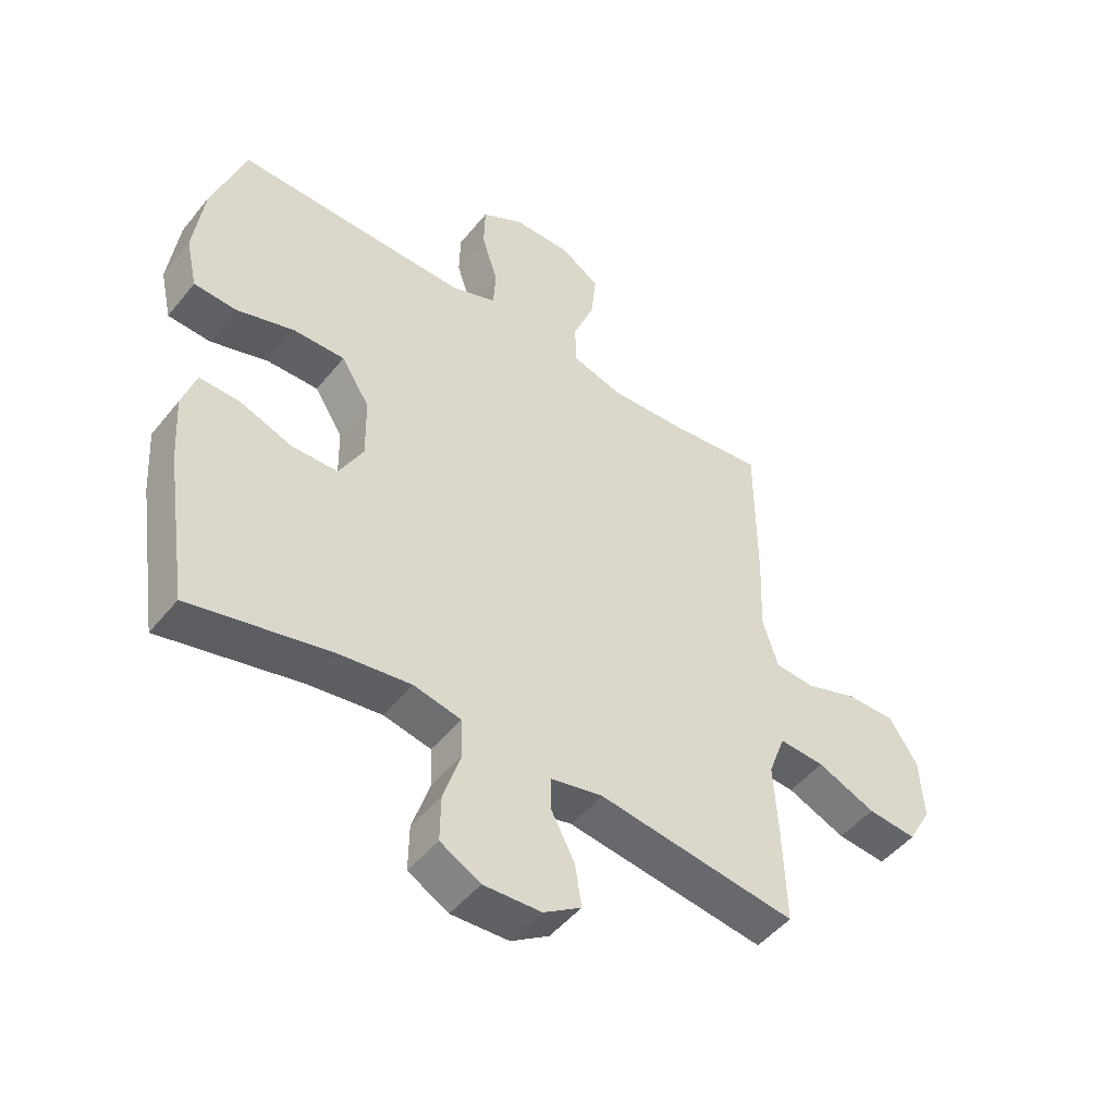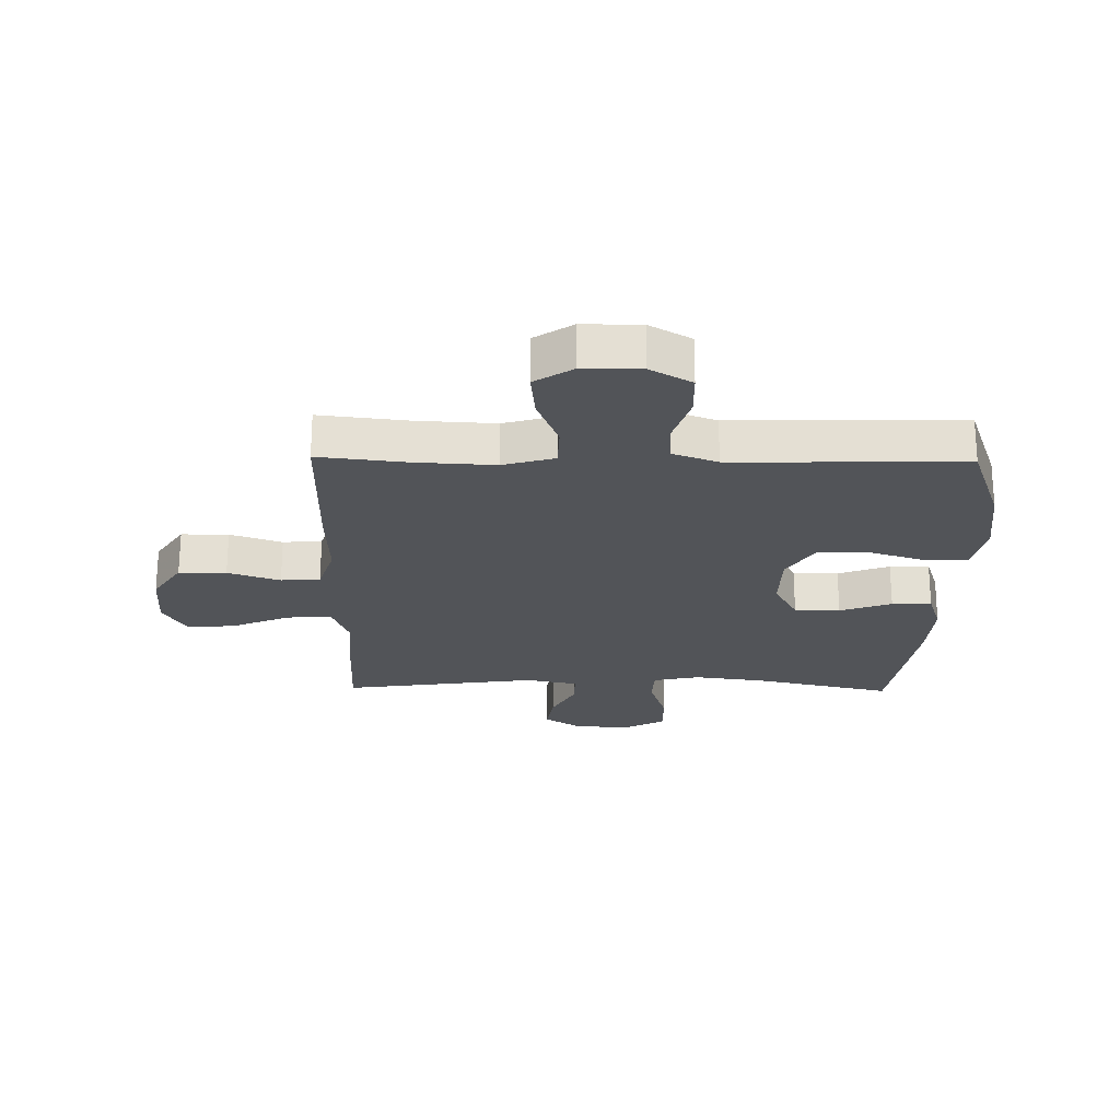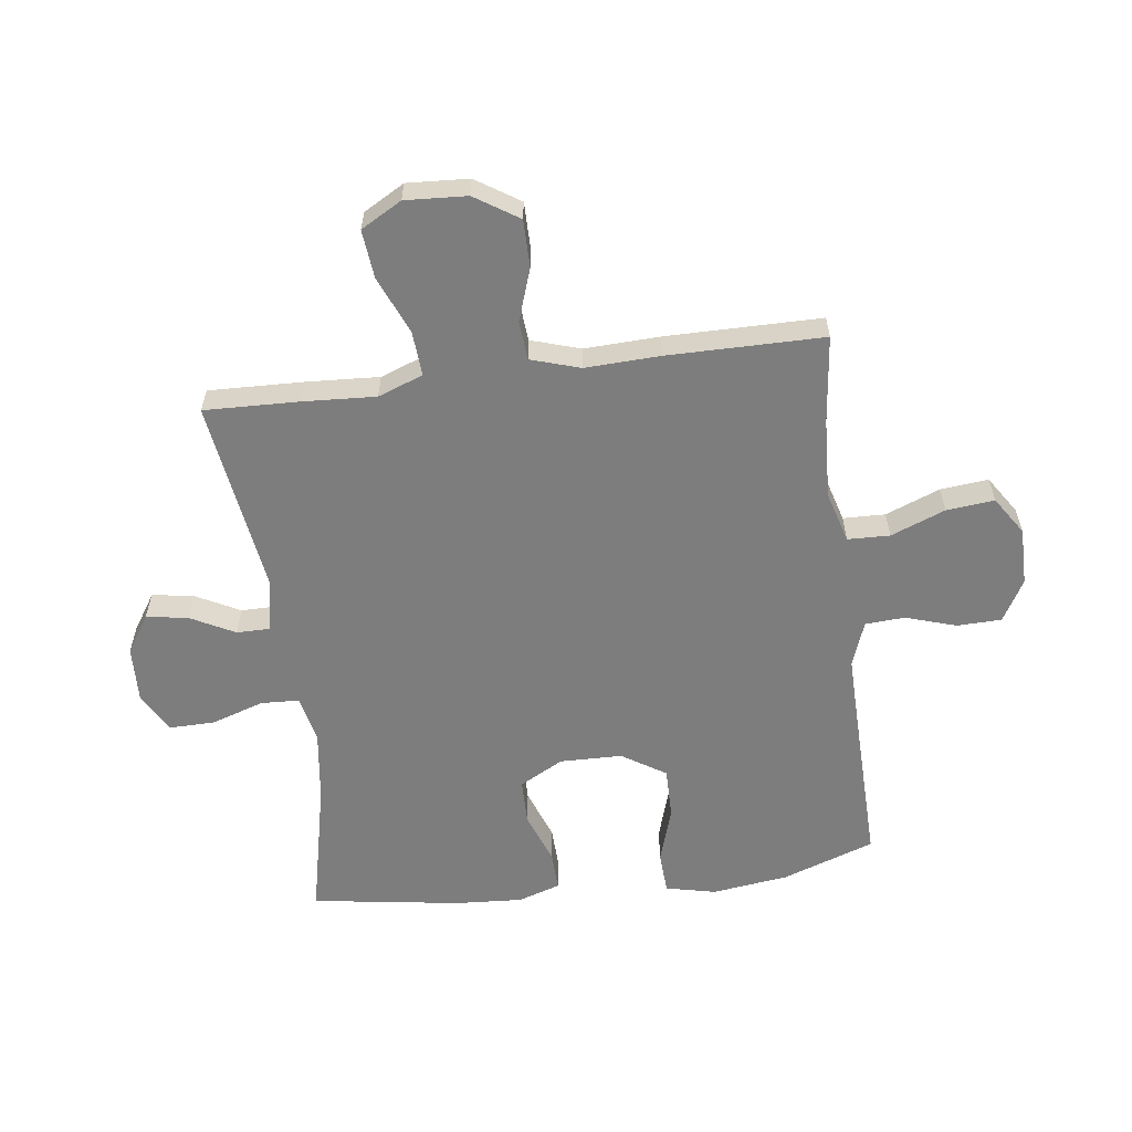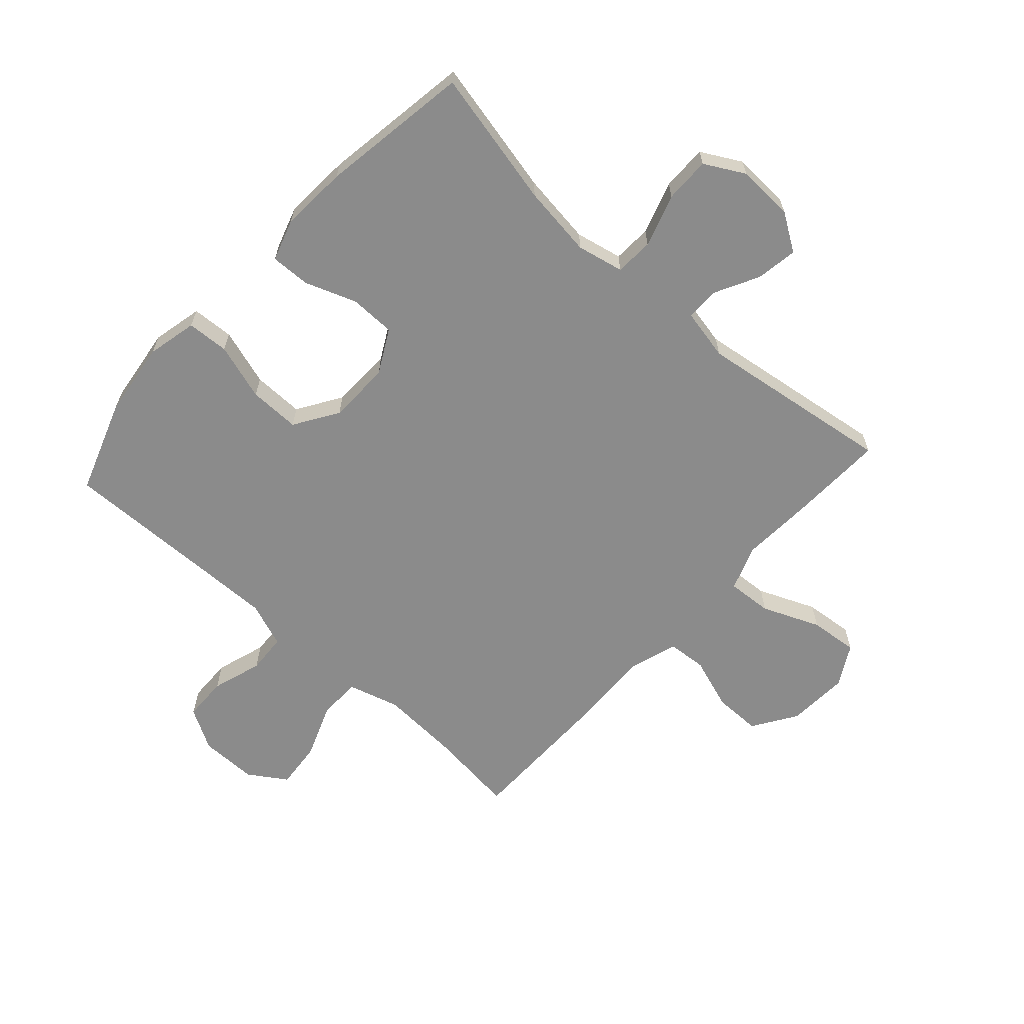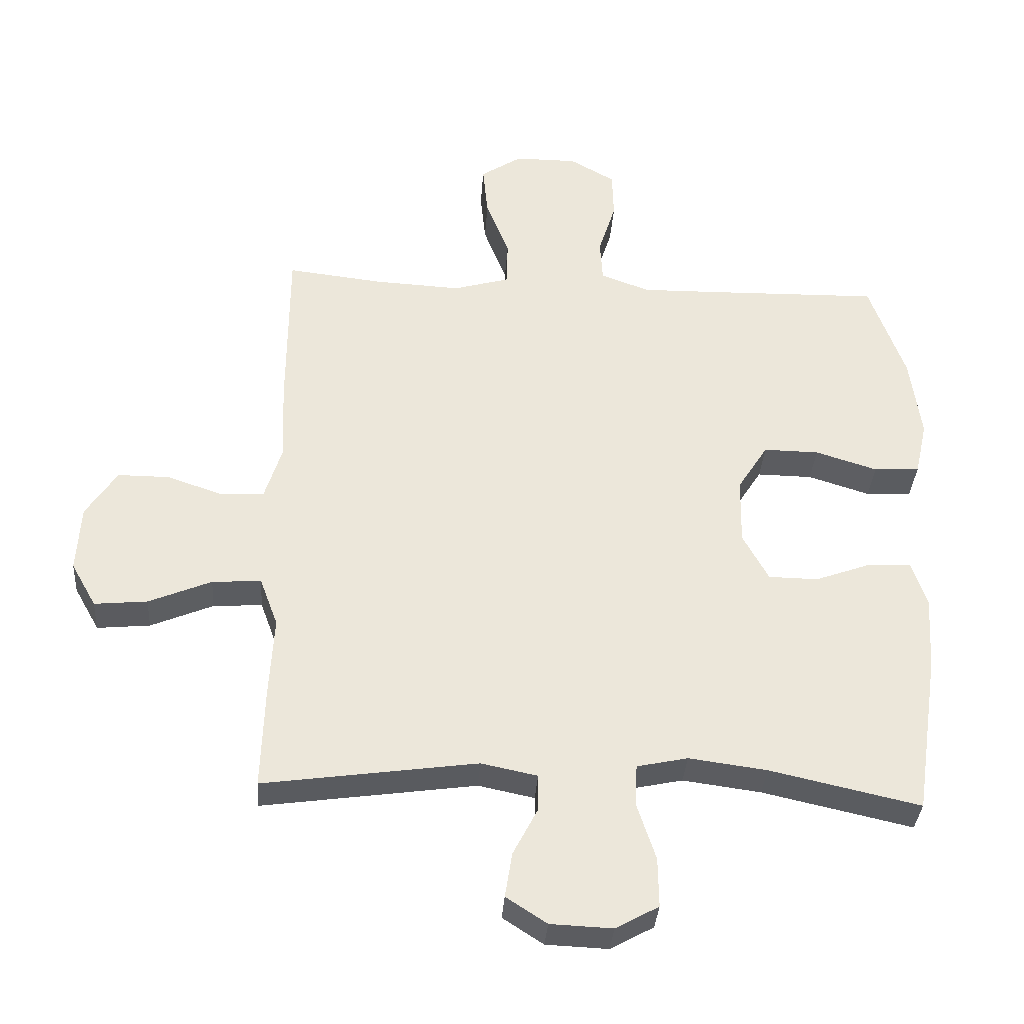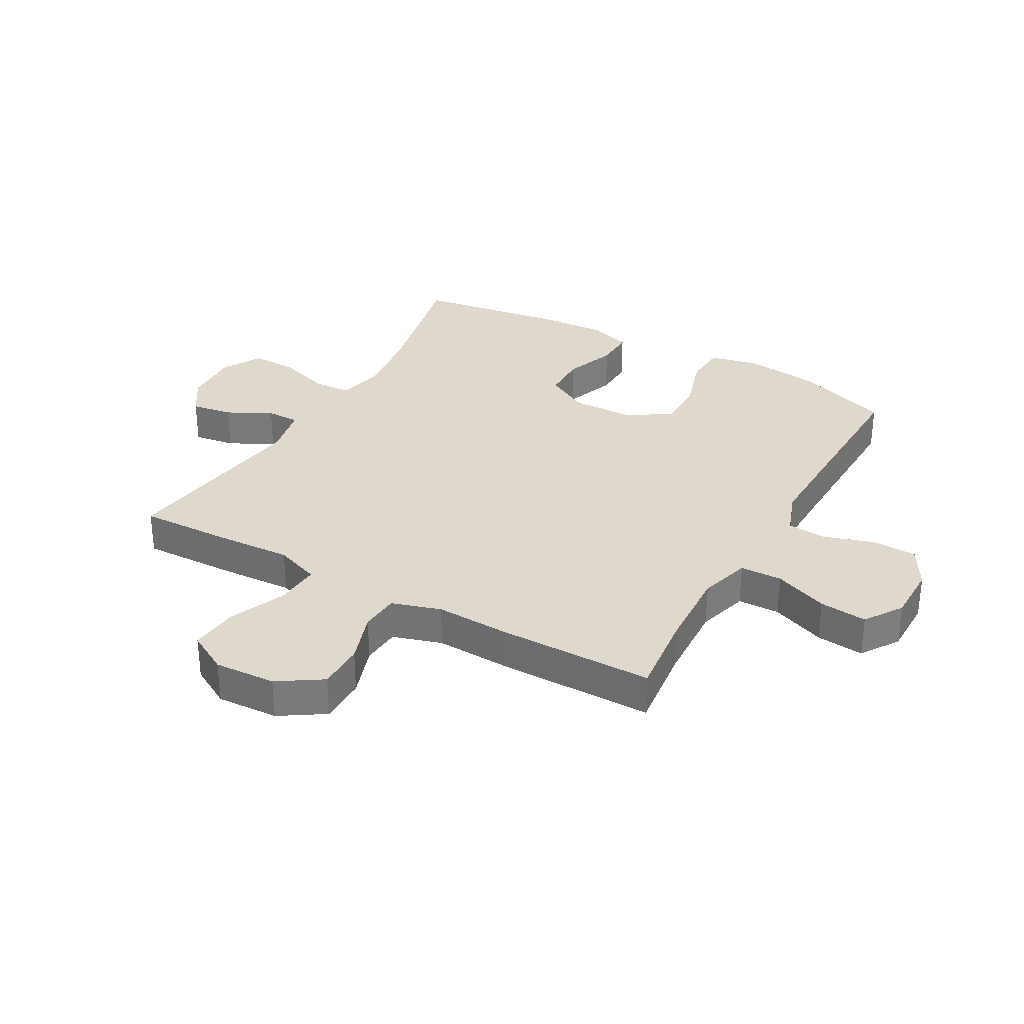
<metadata>
{"format":"obj","ext":"obj","renderer":"f3d","projection":"perspective","resolution":1024,"background":"white","views":[{"elev":-48.6,"azim":142.9,"up":"+Z"},{"elev":-23.3,"azim":-1.0,"up":"+Y"},{"elev":-59.1,"azim":-82.6,"up":"+Y"},{"elev":-63.9,"azim":137.8,"up":"+Y"},{"elev":-35.0,"azim":-4.0,"up":"+Z"},{"elev":32.1,"azim":-60.6,"up":"+Y"}]}
</metadata>
<code>
v 0.5 0.07 0.5
v 0.555 0.07 0.344
v 0.572 0.07 0.215
v 0.553 0.07 0.13
v 0.482 0.07 0.126
v 0.386 0.07 0.156
v 0.3 0.07 0.157
v 0.253 0.07 0.083
v 0.251 0.07 -0.022
v 0.291 0.07 -0.096
v 0.368 0.07 -0.097
v 0.455 0.07 -0.065
v 0.522 0.07 -0.063
v 0.545 0.07 -0.134
v 0.538 0.07 -0.247
v 0.5 0.07 -0.5
v 0.267 0.07 -0.448
v 0.146 0.07 -0.432
v 0.067 0.07 -0.449
v 0.064 0.07 -0.514
v 0.093 0.07 -0.603
v 0.094 0.07 -0.68
v 0.027 0.07 -0.717
v -0.069 0.07 -0.713
v -0.132 0.07 -0.672
v -0.121 0.07 -0.602
v -0.082 0.07 -0.527
v -0.082 0.07 -0.471
v -0.169 0.07 -0.453
v -0.5 0.07 -0.5
v -0.495 0.07 -0.341
v -0.488 0.07 -0.217
v -0.516 0.07 -0.141
v -0.592 0.07 -0.146
v -0.689 0.07 -0.187
v -0.771 0.07 -0.195
v -0.81 0.07 -0.126
v -0.804 0.07 -0.022
v -0.756 0.07 0.052
v -0.676 0.07 0.052
v -0.588 0.07 0.022
v -0.522 0.07 0.027
v -0.496 0.07 0.11
v -0.501 0.07 0.237
v -0.5 0.07 0.5
v -0.352 0.07 0.483
v -0.218 0.07 0.476
v -0.131 0.07 0.501
v -0.129 0.07 0.572
v -0.165 0.07 0.664
v -0.173 0.07 0.745
v -0.109 0.07 0.787
v -0.012 0.07 0.787
v 0.058 0.07 0.747
v 0.06 0.07 0.672
v 0.033 0.07 0.587
v 0.037 0.07 0.52
v 0.113 0.07 0.492
v 0.229 0.07 0.494
v 0.5 0 0.5
v 0.555 0 0.344
v 0.572 0 0.215
v 0.553 0 0.13
v 0.482 0 0.126
v 0.386 0 0.156
v 0.3 0 0.157
v 0.253 0 0.083
v 0.251 0 -0.022
v 0.291 0 -0.096
v 0.368 0 -0.097
v 0.455 0 -0.065
v 0.522 0 -0.063
v 0.545 0 -0.134
v 0.538 0 -0.247
v 0.5 0 -0.5
v 0.267 0 -0.448
v 0.146 0 -0.432
v 0.067 0 -0.449
v 0.064 0 -0.514
v 0.093 0 -0.603
v 0.094 0 -0.68
v 0.027 0 -0.717
v -0.069 0 -0.713
v -0.132 0 -0.672
v -0.121 0 -0.602
v -0.082 0 -0.527
v -0.082 0 -0.471
v -0.169 0 -0.453
v -0.5 0 -0.5
v -0.495 0 -0.341
v -0.488 0 -0.217
v -0.516 0 -0.141
v -0.592 0 -0.146
v -0.689 0 -0.187
v -0.771 0 -0.195
v -0.81 0 -0.126
v -0.804 0 -0.022
v -0.756 0 0.052
v -0.676 0 0.052
v -0.588 0 0.022
v -0.522 0 0.027
v -0.496 0 0.11
v -0.501 0 0.237
v -0.5 0 0.5
v -0.352 0 0.483
v -0.218 0 0.476
v -0.131 0 0.501
v -0.129 0 0.572
v -0.165 0 0.664
v -0.173 0 0.745
v -0.109 0 0.787
v -0.012 0 0.787
v 0.058 0 0.747
v 0.06 0 0.672
v 0.033 0 0.587
v 0.037 0 0.52
v 0.113 0 0.492
v 0.229 0 0.494
f 53 54 55 56
f 53 56 57
f 52 53 57
f 49 50 51 52
f 48 49 52 57
f 47 48 57 58
f 43 44 45 46
f 42 43 46 47
f 38 39 40 41
f 38 41 42
f 37 38 42
f 34 35 36 37
f 33 34 37 42
f 32 33 42 47
f 29 30 31 32
f 28 29 32 47
f 24 25 26 27
f 24 27 28
f 23 24 28
f 20 21 22 23
f 19 20 23 28
f 18 19 28 47
f 14 15 16 17
f 11 12 13 14
f 10 11 14 17
f 9 10 17 18
f 3 4 5 6
f 3 6 7
f 59 1 2 3
f 59 3 7
f 58 59 7 8
f 18 47 58
f 8 9 18 58
f 115 114 113 112
f 116 115 112
f 116 112 111
f 111 110 109 108
f 116 111 108 107
f 117 116 107 106
f 105 104 103 102
f 106 105 102 101
f 100 99 98 97
f 101 100 97
f 101 97 96
f 96 95 94 93
f 101 96 93 92
f 106 101 92 91
f 91 90 89 88
f 106 91 88 87
f 86 85 84 83
f 87 86 83
f 87 83 82
f 82 81 80 79
f 87 82 79 78
f 106 87 78 77
f 76 75 74 73
f 73 72 71 70
f 76 73 70 69
f 77 76 69 68
f 65 64 63 62
f 66 65 62
f 62 61 60 118
f 66 62 118
f 67 66 118 117
f 117 106 77
f 117 77 68 67
f 1 60 61 2
f 2 61 62 3
f 3 62 63 4
f 4 63 64 5
f 5 64 65 6
f 6 65 66 7
f 7 66 67 8
f 8 67 68 9
f 9 68 69 10
f 10 69 70 11
f 11 70 71 12
f 12 71 72 13
f 13 72 73 14
f 14 73 74 15
f 15 74 75 16
f 16 75 76 17
f 17 76 77 18
f 18 77 78 19
f 19 78 79 20
f 20 79 80 21
f 21 80 81 22
f 22 81 82 23
f 23 82 83 24
f 24 83 84 25
f 25 84 85 26
f 26 85 86 27
f 27 86 87 28
f 28 87 88 29
f 29 88 89 30
f 30 89 90 31
f 31 90 91 32
f 32 91 92 33
f 33 92 93 34
f 34 93 94 35
f 35 94 95 36
f 36 95 96 37
f 37 96 97 38
f 38 97 98 39
f 39 98 99 40
f 40 99 100 41
f 41 100 101 42
f 42 101 102 43
f 43 102 103 44
f 44 103 104 45
f 45 104 105 46
f 46 105 106 47
f 47 106 107 48
f 48 107 108 49
f 49 108 109 50
f 50 109 110 51
f 51 110 111 52
f 52 111 112 53
f 53 112 113 54
f 54 113 114 55
f 55 114 115 56
f 56 115 116 57
f 57 116 117 58
f 58 117 118 59
f 59 118 60 1

</code>
